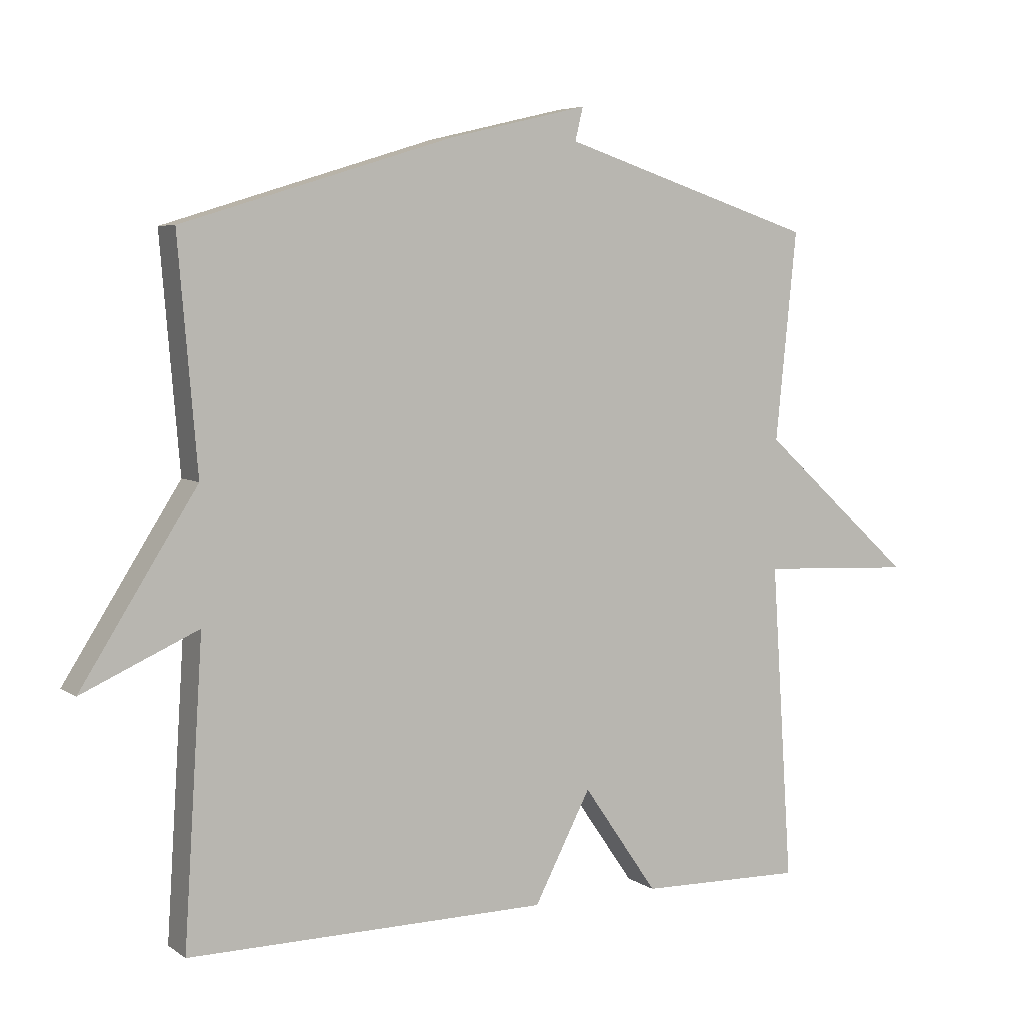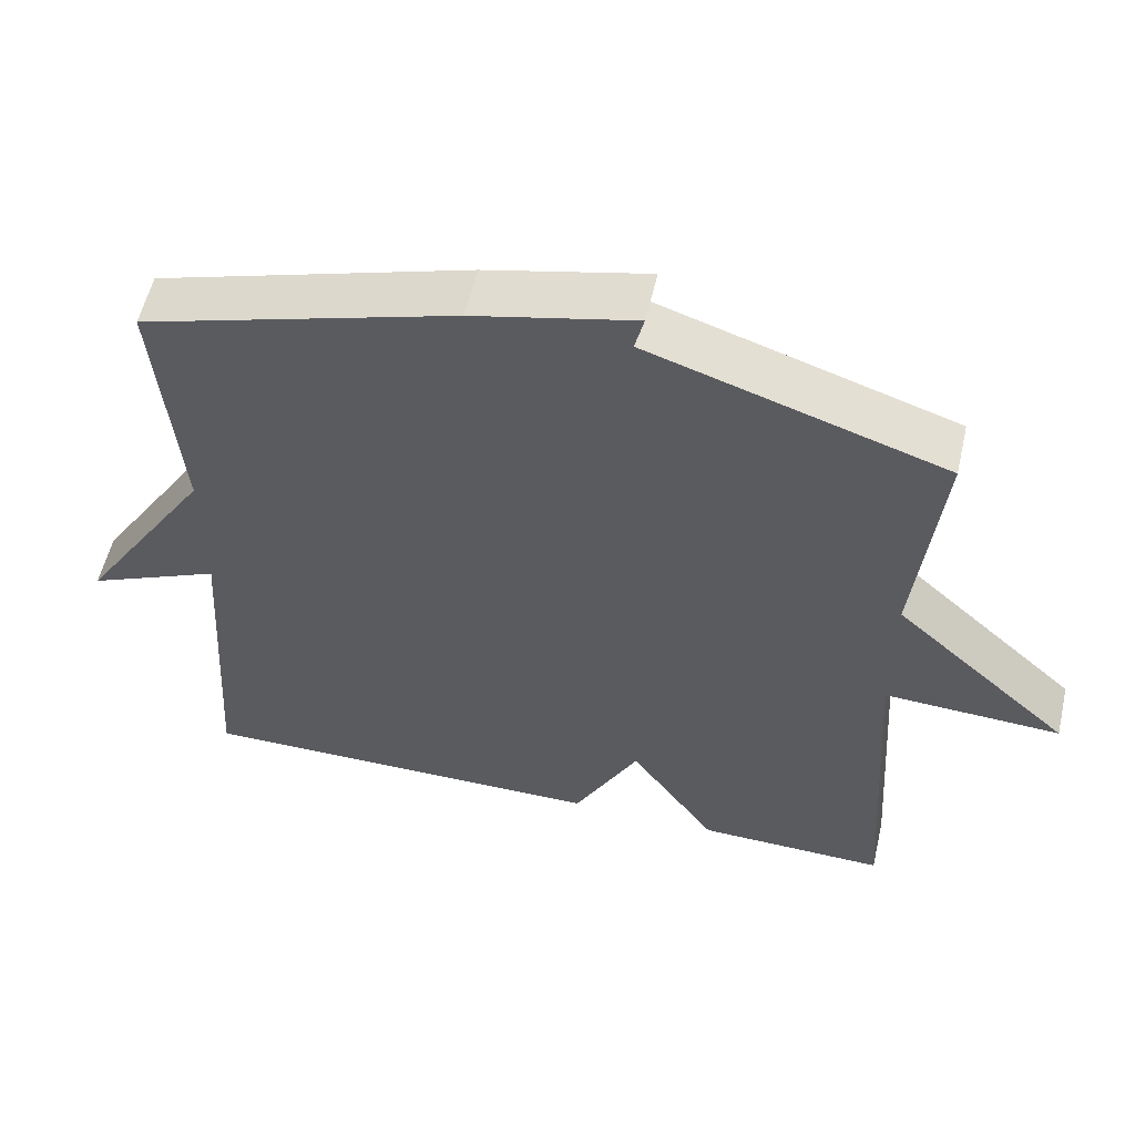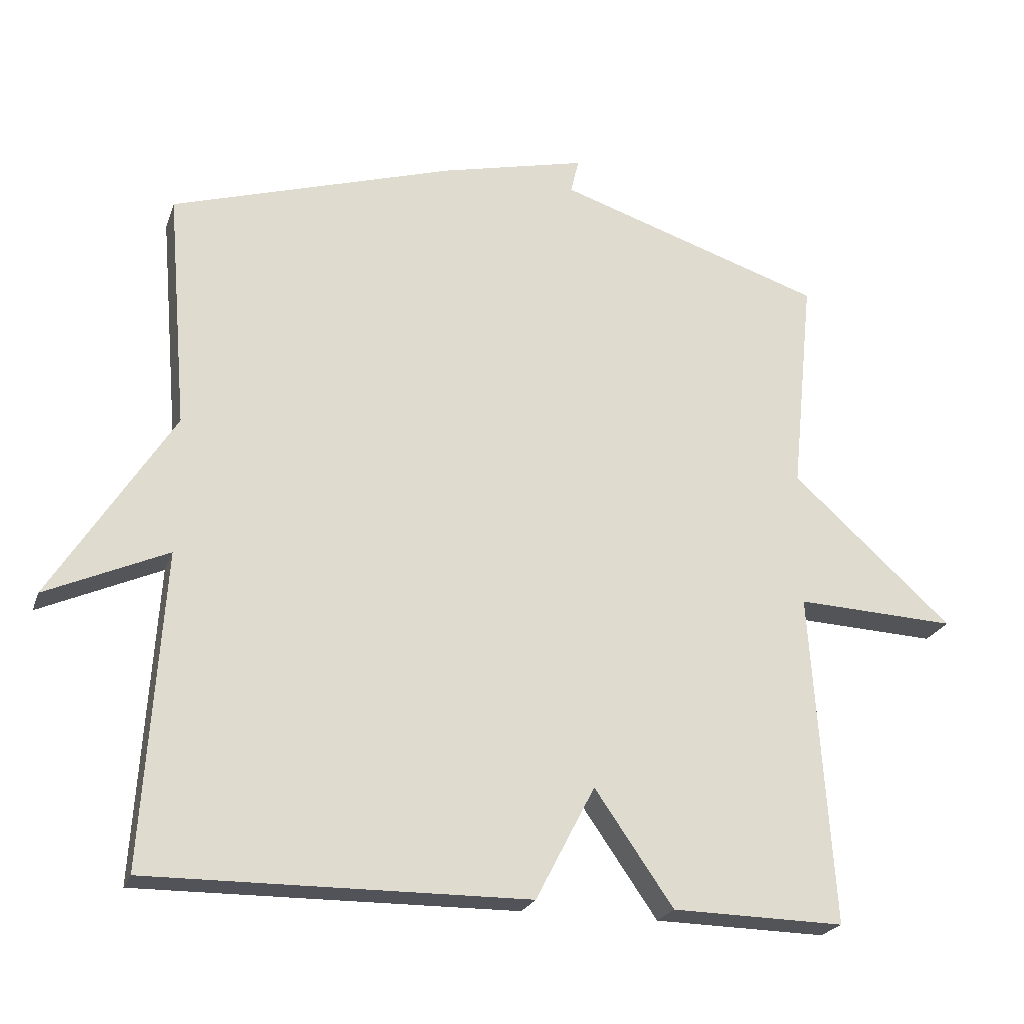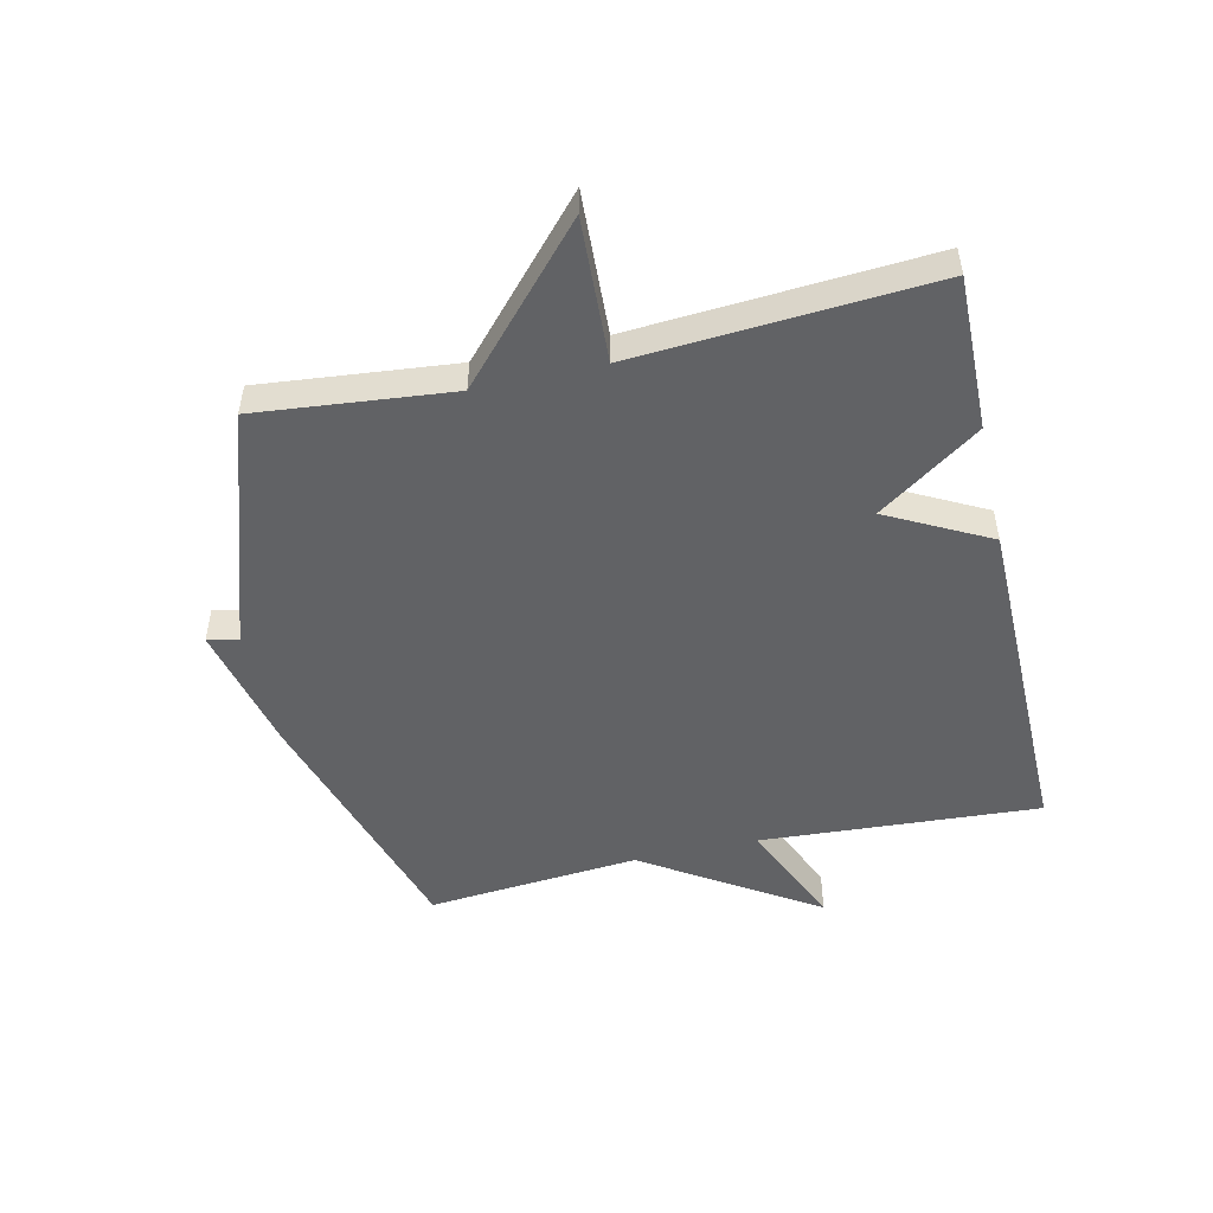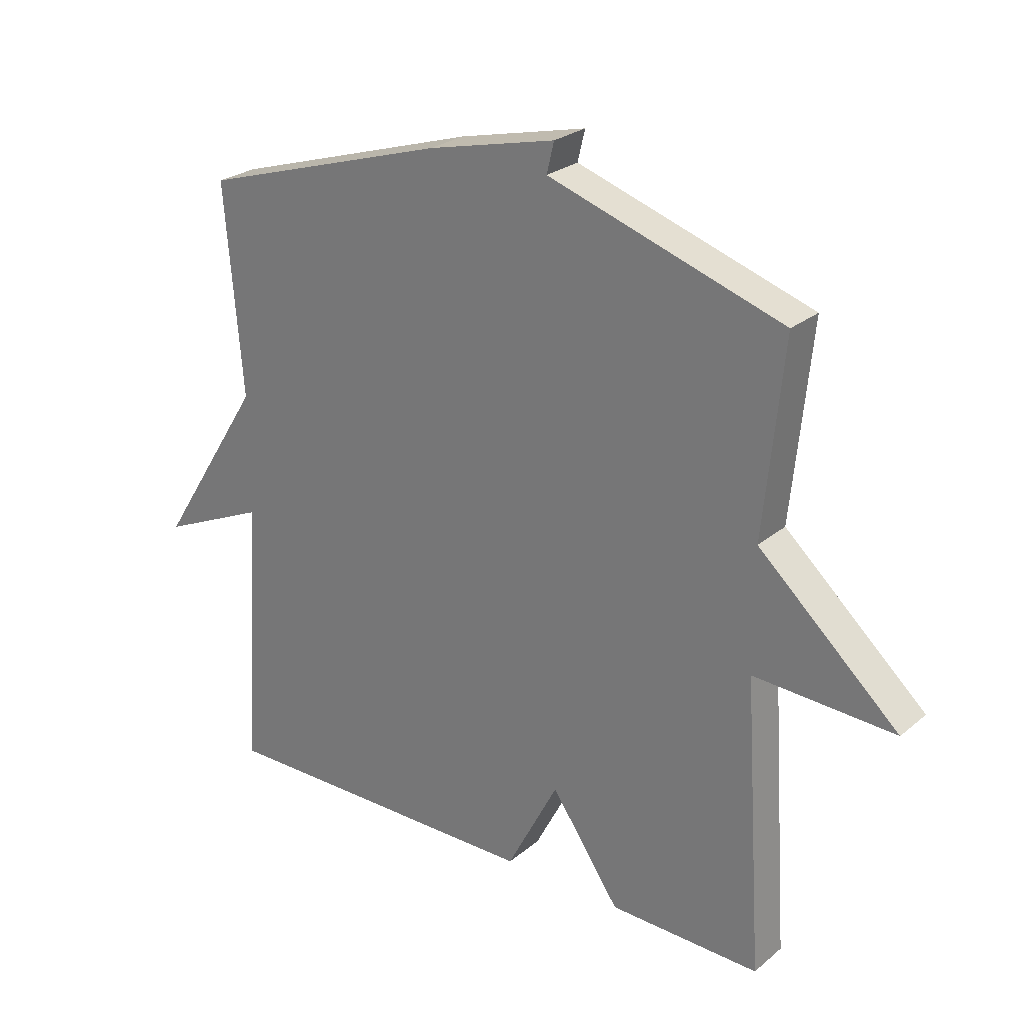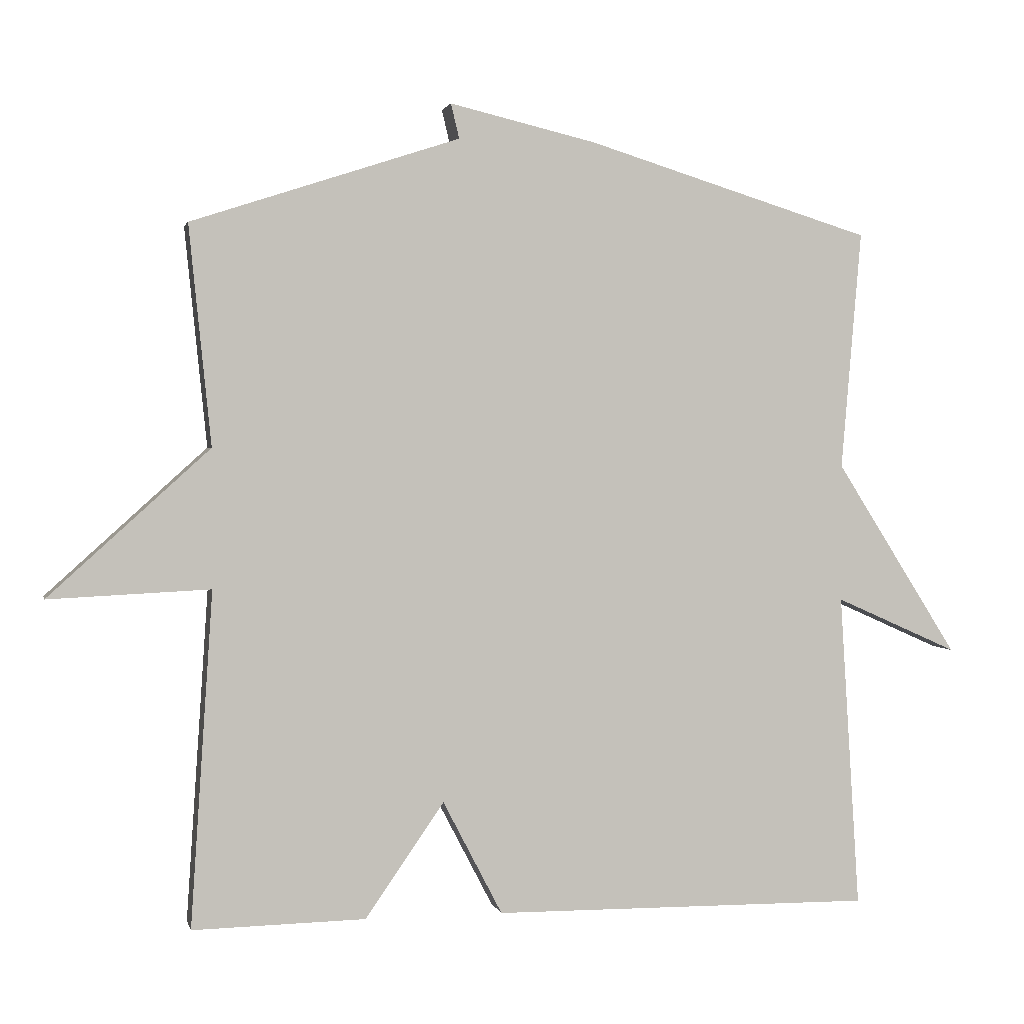
<metadata>
{"format":"obj","ext":"obj","renderer":"f3d","projection":"perspective","resolution":1024,"background":"white","views":[{"elev":5.6,"azim":-28.0,"up":"+Z"},{"elev":56.6,"azim":13.0,"up":"+Z"},{"elev":-22.8,"azim":-16.5,"up":"+Z"},{"elev":-50.6,"azim":102.8,"up":"+Y"},{"elev":25.7,"azim":37.7,"up":"+Z"},{"elev":1.7,"azim":167.5,"up":"+Z"}]}
</metadata>
<code>
v -0.5 0.07 0.5
v -0.088 0.07 0.627
v 0.124 0.07 0.677
v 0.112 0.07 0.627
v 0.5 0.07 0.5
v 0.468 0.07 0.183
v 0.701 0.07 -0.028
v 0.468 0.07 -0.017
v 0.5 0.07 -0.5
v 0.25 0.07 -0.495
v 0.136 0.07 -0.33
v 0.05 0.07 -0.495
v -0.5 0.07 -0.5
v -0.471 0.07 -0.045
v -0.648 0.07 -0.124
v -0.471 0.07 0.155
v -0.5 0 0.5
v -0.088 0 0.627
v 0.124 0 0.677
v 0.112 0 0.627
v 0.5 0 0.5
v 0.468 0 0.183
v 0.701 0 -0.028
v 0.468 0 -0.017
v 0.5 0 -0.5
v 0.25 0 -0.495
v 0.136 0 -0.33
v 0.05 0 -0.495
v -0.5 0 -0.5
v -0.471 0 -0.045
v -0.648 0 -0.124
v -0.471 0 0.155
f 14 15 16
f 11 12 13 14
f 11 14 16
f 8 9 10 11
f 16 1 2
f 11 16 2
f 8 11 2
f 6 7 8 2
f 4 5 6 2
f 2 3 4
f 32 31 30
f 30 29 28 27
f 32 30 27
f 27 26 25 24
f 18 17 32
f 18 32 27
f 18 27 24
f 18 24 23 22
f 18 22 21 20
f 20 19 18
f 1 17 18 2
f 2 18 19 3
f 3 19 20 4
f 4 20 21 5
f 5 21 22 6
f 6 22 23 7
f 7 23 24 8
f 8 24 25 9
f 9 25 26 10
f 10 26 27 11
f 11 27 28 12
f 12 28 29 13
f 13 29 30 14
f 14 30 31 15
f 15 31 32 16
f 16 32 17 1

</code>
